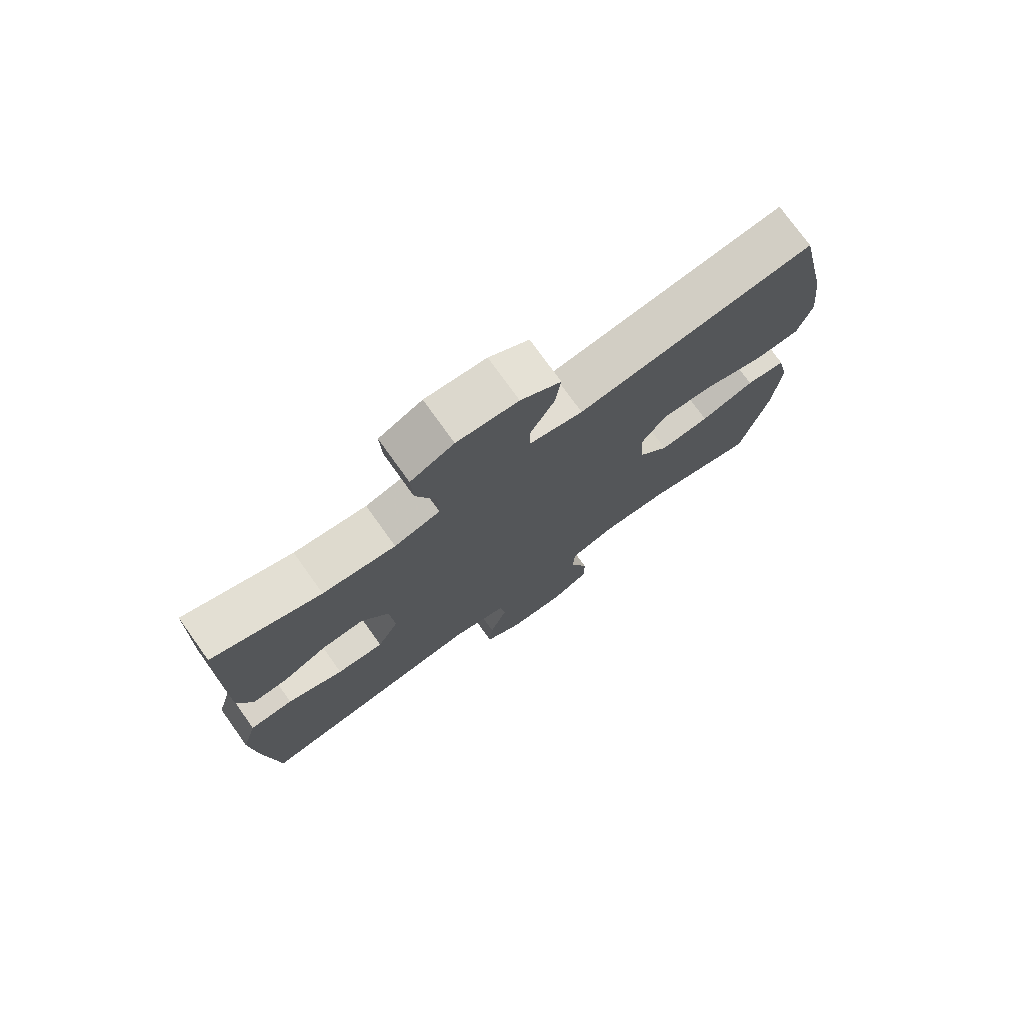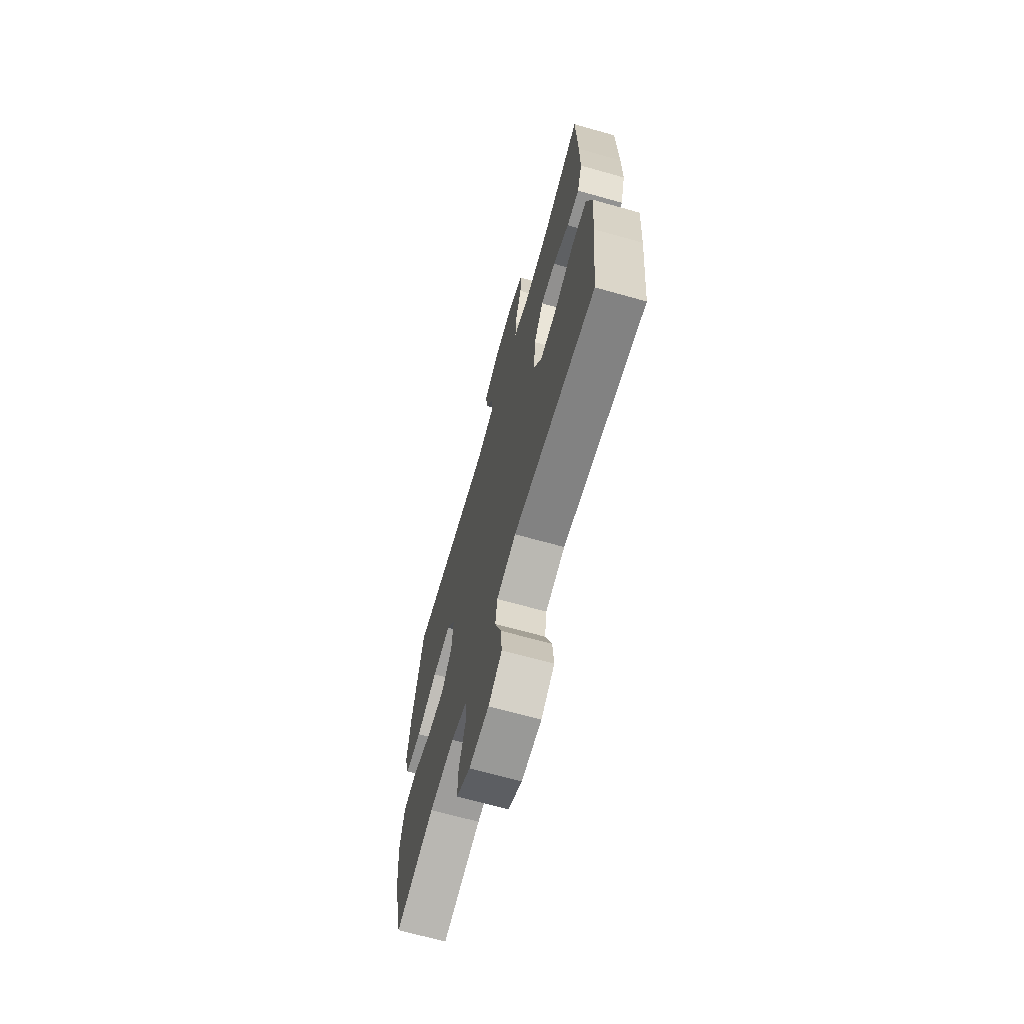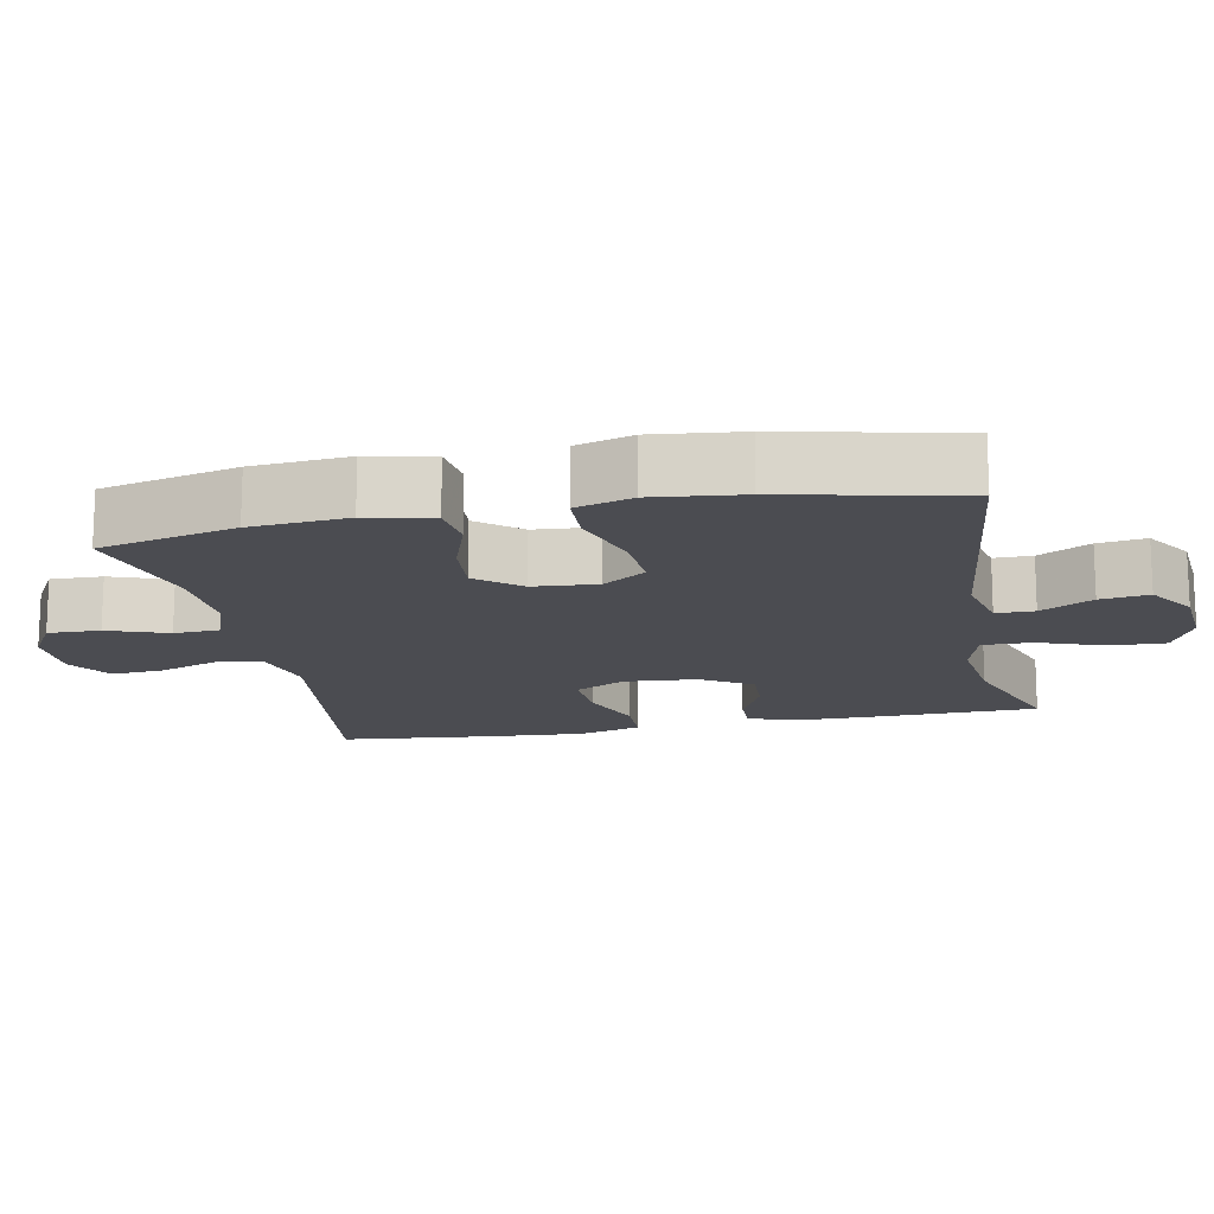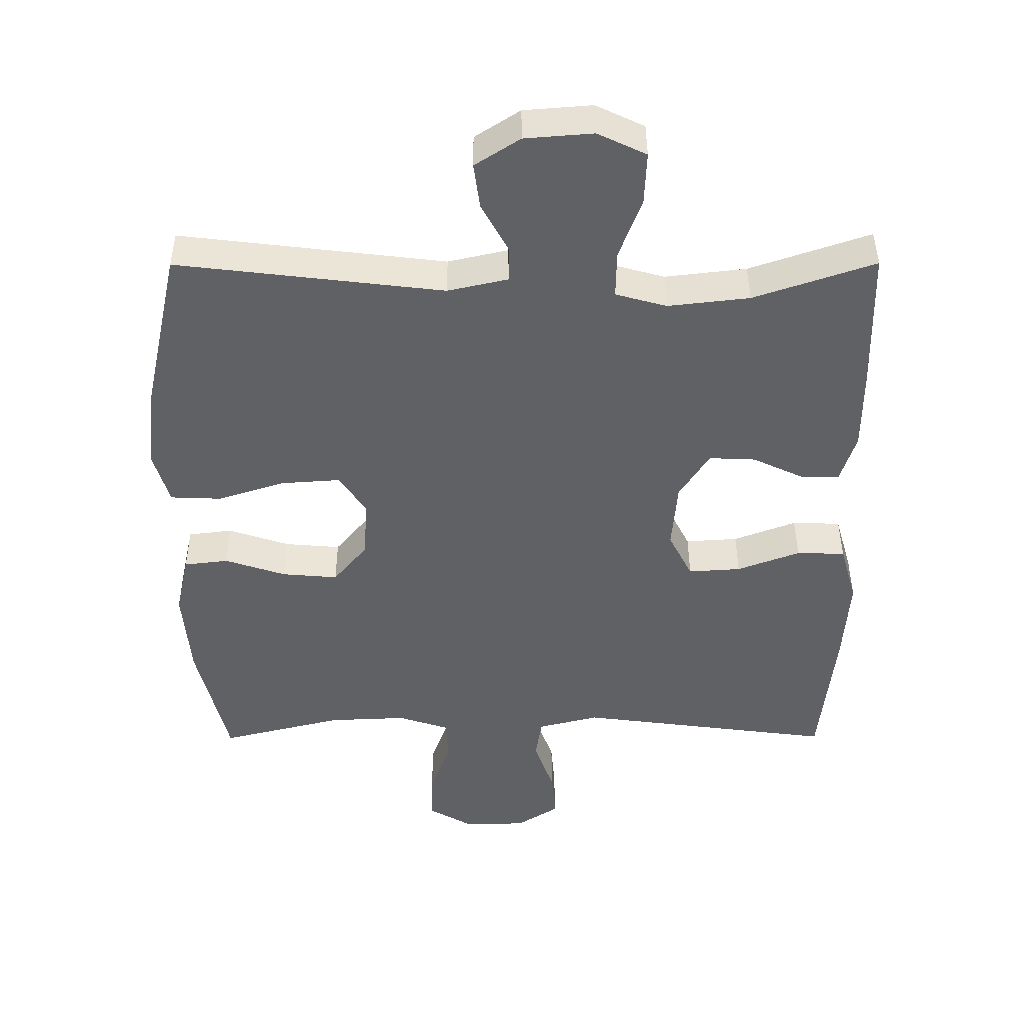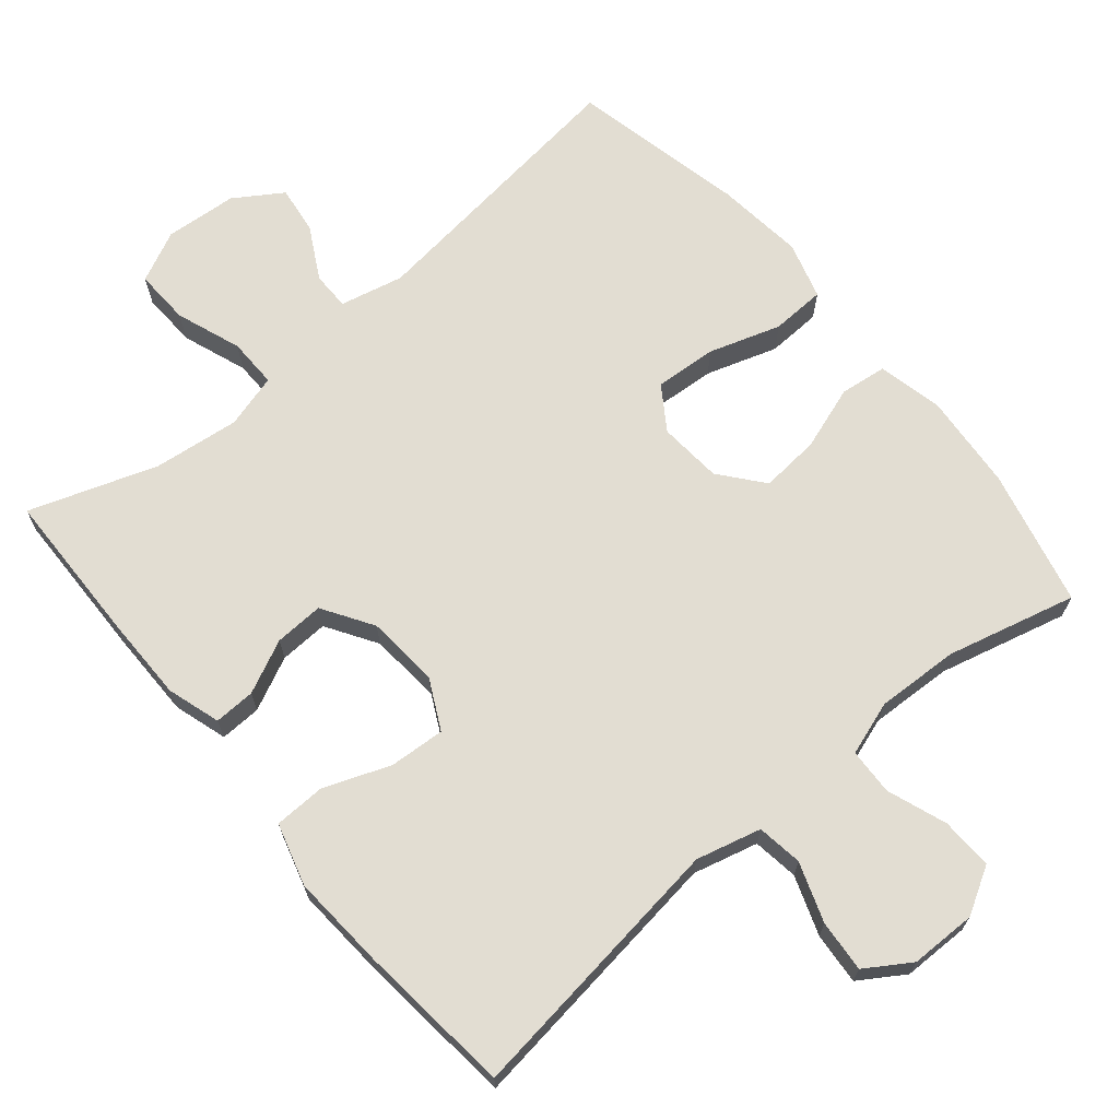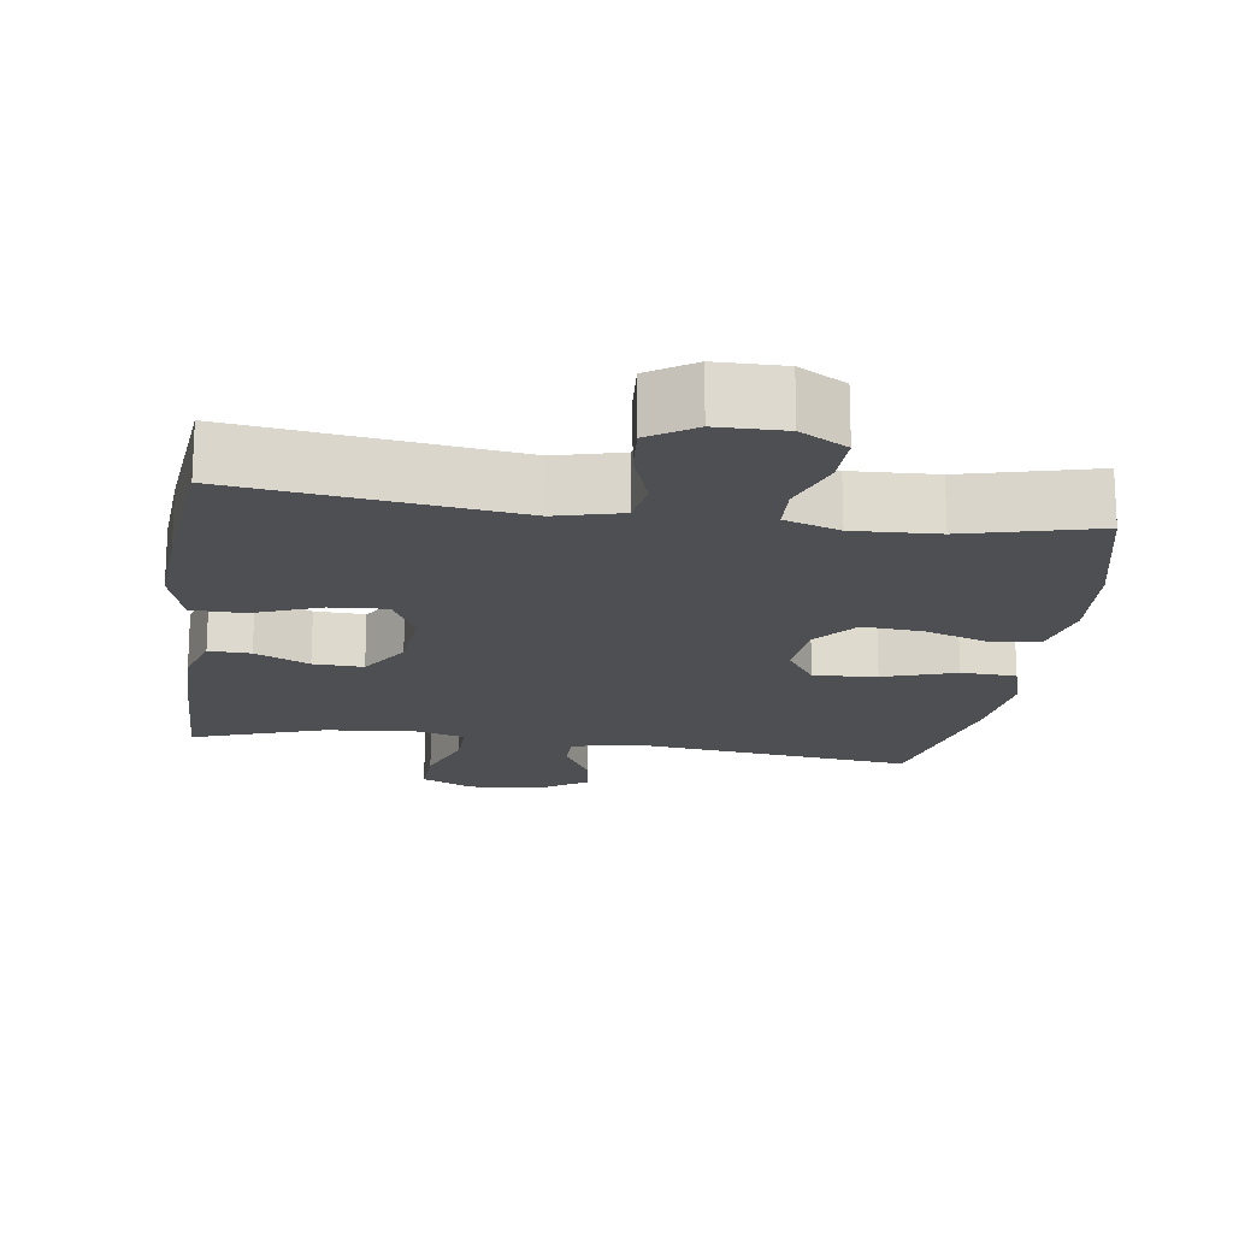
<metadata>
{"format":"obj","ext":"obj","renderer":"f3d","projection":"perspective","resolution":1024,"background":"white","views":[{"elev":75.8,"azim":144.4,"up":"+Z"},{"elev":-68.2,"azim":74.3,"up":"+Z"},{"elev":-15.3,"azim":-78.7,"up":"+Y"},{"elev":42.6,"azim":-0.2,"up":"+Z"},{"elev":68.3,"azim":140.1,"up":"+Y"},{"elev":-18.0,"azim":171.9,"up":"+Y"}]}
</metadata>
<code>
v -0.5 0.07 -0.5
v -0.545 0.07 -0.311
v -0.556 0.07 -0.177
v -0.536 0.07 -0.087
v -0.471 0.07 -0.079
v -0.382 0.07 -0.109
v -0.3 0.07 -0.116
v -0.251 0.07 -0.056
v -0.244 0.07 0.032
v -0.284 0.07 0.092
v -0.37 0.07 0.086
v -0.469 0.07 0.054
v -0.544 0.07 0.057
v -0.567 0.07 0.136
v -0.553 0.07 0.259
v -0.5 0.07 0.5
v -0.111 0.07 0.453
v -0.023 0.07 0.473
v -0.023 0.07 0.526
v -0.062 0.07 0.598
v -0.071 0.07 0.665
v -0.005 0.07 0.708
v 0.095 0.07 0.716
v 0.166 0.07 0.682
v 0.163 0.07 0.605
v 0.13 0.07 0.515
v 0.129 0.07 0.446
v 0.204 0.07 0.425
v 0.323 0.07 0.439
v 0.5 0.07 0.5
v 0.505 0.07 0.288
v 0.505 0.07 0.169
v 0.482 0.07 0.095
v 0.425 0.07 0.097
v 0.351 0.07 0.132
v 0.283 0.07 0.135
v 0.239 0.07 0.065
v 0.231 0.07 -0.036
v 0.266 0.07 -0.105
v 0.343 0.07 -0.1
v 0.435 0.07 -0.065
v 0.506 0.07 -0.067
v 0.531 0.07 -0.154
v 0.522 0.07 -0.287
v 0.5 0.07 -0.5
v 0.122 0.07 -0.45
v 0.032 0.07 -0.473
v 0.023 0.07 -0.536
v 0.052 0.07 -0.618
v 0.058 0.07 -0.69
v -0.004 0.07 -0.73
v -0.096 0.07 -0.731
v -0.16 0.07 -0.694
v -0.158 0.07 -0.622
v -0.128 0.07 -0.539
v -0.131 0.07 -0.475
v -0.206 0.07 -0.45
v -0.321 0.07 -0.455
v -0.5 0 -0.5
v -0.545 0 -0.311
v -0.556 0 -0.177
v -0.536 0 -0.087
v -0.471 0 -0.079
v -0.382 0 -0.109
v -0.3 0 -0.116
v -0.251 0 -0.056
v -0.244 0 0.032
v -0.284 0 0.092
v -0.37 0 0.086
v -0.469 0 0.054
v -0.544 0 0.057
v -0.567 0 0.136
v -0.553 0 0.259
v -0.5 0 0.5
v -0.111 0 0.453
v -0.023 0 0.473
v -0.023 0 0.526
v -0.062 0 0.598
v -0.071 0 0.665
v -0.005 0 0.708
v 0.095 0 0.716
v 0.166 0 0.682
v 0.163 0 0.605
v 0.13 0 0.515
v 0.129 0 0.446
v 0.204 0 0.425
v 0.323 0 0.439
v 0.5 0 0.5
v 0.505 0 0.288
v 0.505 0 0.169
v 0.482 0 0.095
v 0.425 0 0.097
v 0.351 0 0.132
v 0.283 0 0.135
v 0.239 0 0.065
v 0.231 0 -0.036
v 0.266 0 -0.105
v 0.343 0 -0.1
v 0.435 0 -0.065
v 0.506 0 -0.067
v 0.531 0 -0.154
v 0.522 0 -0.287
v 0.5 0 -0.5
v 0.122 0 -0.45
v 0.032 0 -0.473
v 0.023 0 -0.536
v 0.052 0 -0.618
v 0.058 0 -0.69
v -0.004 0 -0.73
v -0.096 0 -0.731
v -0.16 0 -0.694
v -0.158 0 -0.622
v -0.128 0 -0.539
v -0.131 0 -0.475
v -0.206 0 -0.45
v -0.321 0 -0.455
f 53 54 55
f 52 53 55
f 51 52 55
f 50 51 55
f 49 50 55
f 48 49 55
f 47 48 55 56
f 46 47 56 57
f 44 45 46
f 43 44 46
f 42 43 46
f 41 42 46
f 40 41 46
f 39 40 46 57
f 33 34 35
f 32 33 35
f 31 32 35
f 30 31 35
f 29 30 35
f 28 29 35 36
f 27 28 36 37
f 24 25 26
f 23 24 26
f 22 23 26
f 21 22 26
f 20 21 26
f 19 20 26
f 18 19 26 27
f 27 37 38
f 18 27 38
f 17 18 38
f 15 16 17
f 14 15 17
f 13 14 17
f 12 13 17
f 11 12 17
f 4 5 6
f 3 4 6
f 2 3 6
f 1 2 6
f 58 1 6
f 58 6 7
f 57 58 7 8
f 39 57 8 9
f 38 39 9 10
f 17 38 10
f 10 11 17
f 113 112 111
f 113 111 110
f 113 110 109
f 113 109 108
f 113 108 107
f 113 107 106
f 114 113 106 105
f 115 114 105 104
f 104 103 102
f 104 102 101
f 104 101 100
f 104 100 99
f 104 99 98
f 115 104 98 97
f 93 92 91
f 93 91 90
f 93 90 89
f 93 89 88
f 93 88 87
f 94 93 87 86
f 95 94 86 85
f 84 83 82
f 84 82 81
f 84 81 80
f 84 80 79
f 84 79 78
f 84 78 77
f 85 84 77 76
f 96 95 85
f 96 85 76
f 96 76 75
f 75 74 73
f 75 73 72
f 75 72 71
f 75 71 70
f 75 70 69
f 64 63 62
f 64 62 61
f 64 61 60
f 64 60 59
f 64 59 116
f 65 64 116
f 66 65 116 115
f 67 66 115 97
f 68 67 97 96
f 68 96 75
f 75 69 68
f 1 59 60 2
f 2 60 61 3
f 3 61 62 4
f 4 62 63 5
f 5 63 64 6
f 6 64 65 7
f 7 65 66 8
f 8 66 67 9
f 9 67 68 10
f 10 68 69 11
f 11 69 70 12
f 12 70 71 13
f 13 71 72 14
f 14 72 73 15
f 15 73 74 16
f 16 74 75 17
f 17 75 76 18
f 18 76 77 19
f 19 77 78 20
f 20 78 79 21
f 21 79 80 22
f 22 80 81 23
f 23 81 82 24
f 24 82 83 25
f 25 83 84 26
f 26 84 85 27
f 27 85 86 28
f 28 86 87 29
f 29 87 88 30
f 30 88 89 31
f 31 89 90 32
f 32 90 91 33
f 33 91 92 34
f 34 92 93 35
f 35 93 94 36
f 36 94 95 37
f 37 95 96 38
f 38 96 97 39
f 39 97 98 40
f 40 98 99 41
f 41 99 100 42
f 42 100 101 43
f 43 101 102 44
f 44 102 103 45
f 45 103 104 46
f 46 104 105 47
f 47 105 106 48
f 48 106 107 49
f 49 107 108 50
f 50 108 109 51
f 51 109 110 52
f 52 110 111 53
f 53 111 112 54
f 54 112 113 55
f 55 113 114 56
f 56 114 115 57
f 57 115 116 58
f 58 116 59 1

</code>
